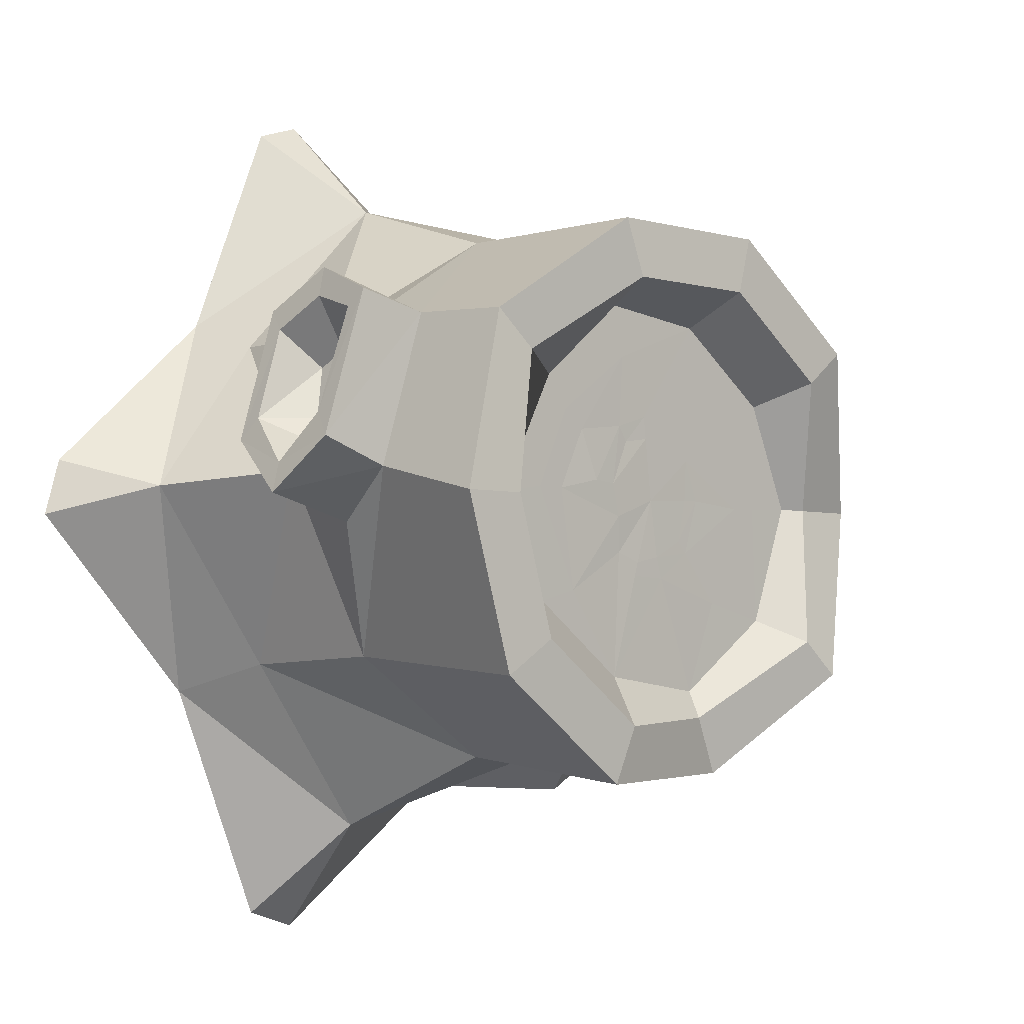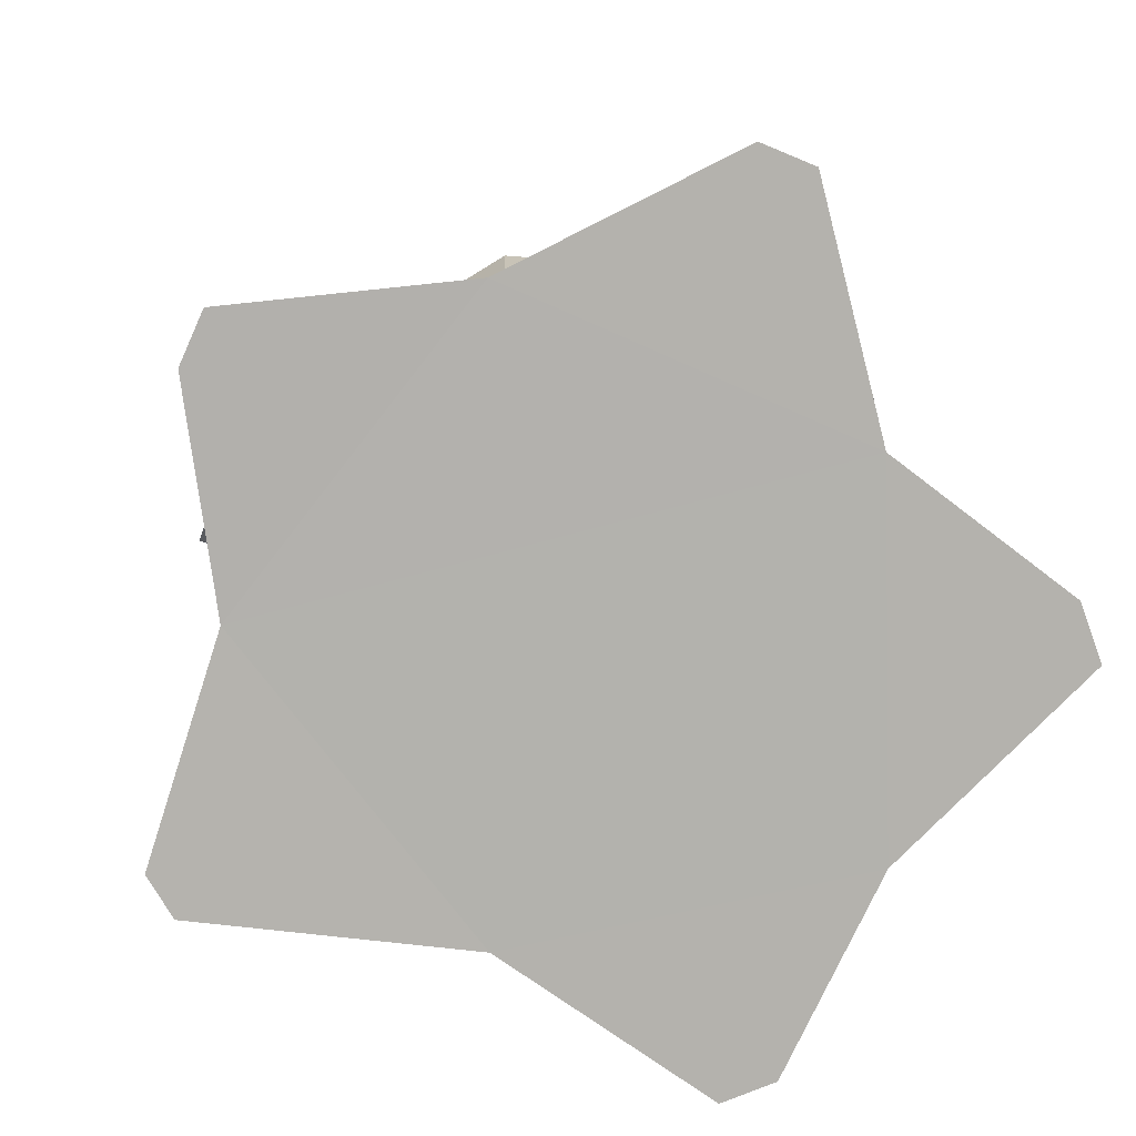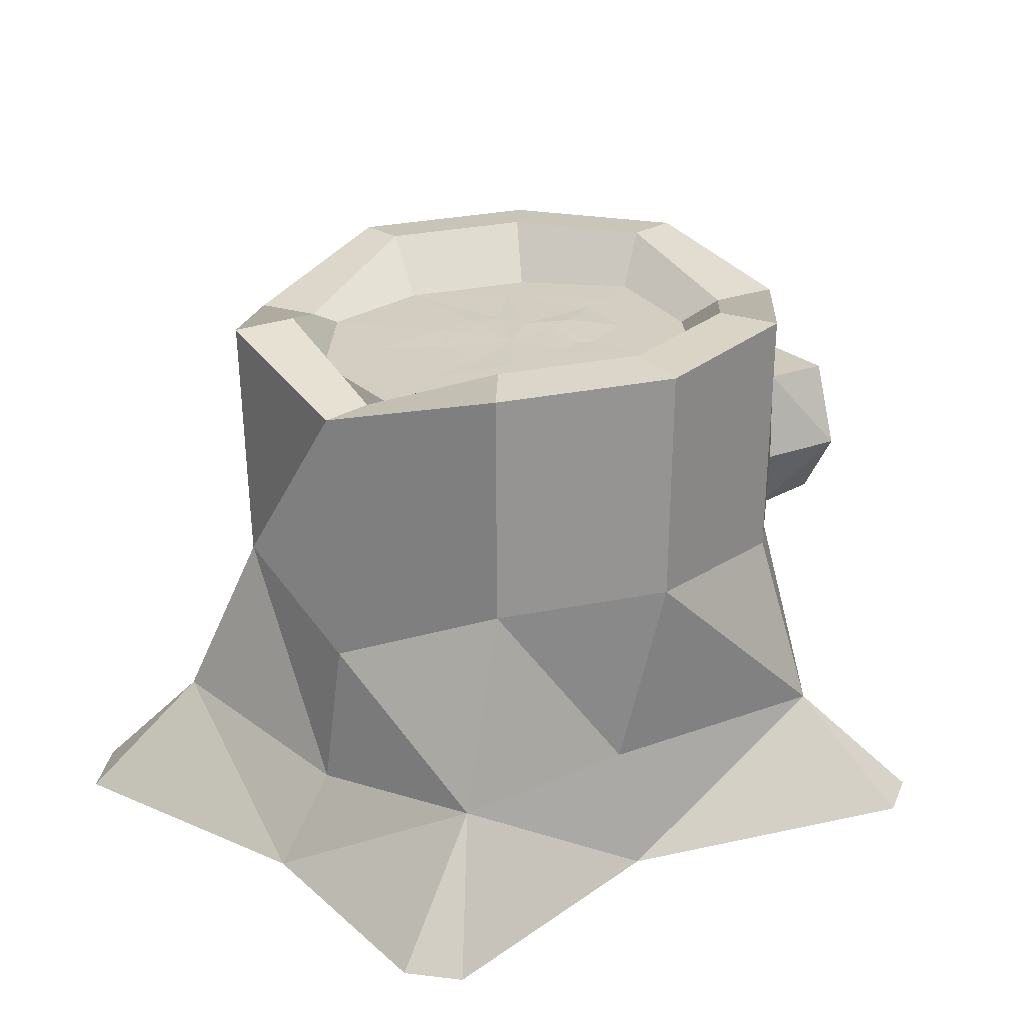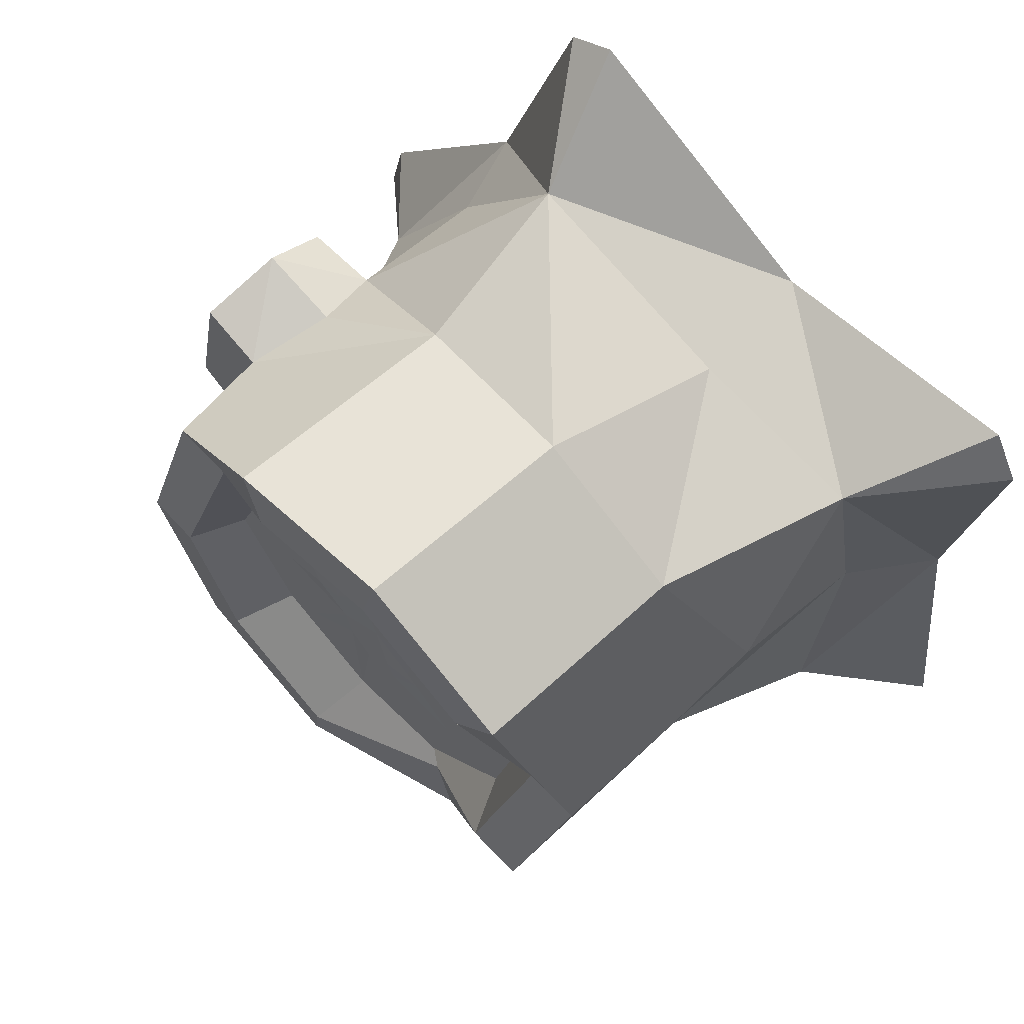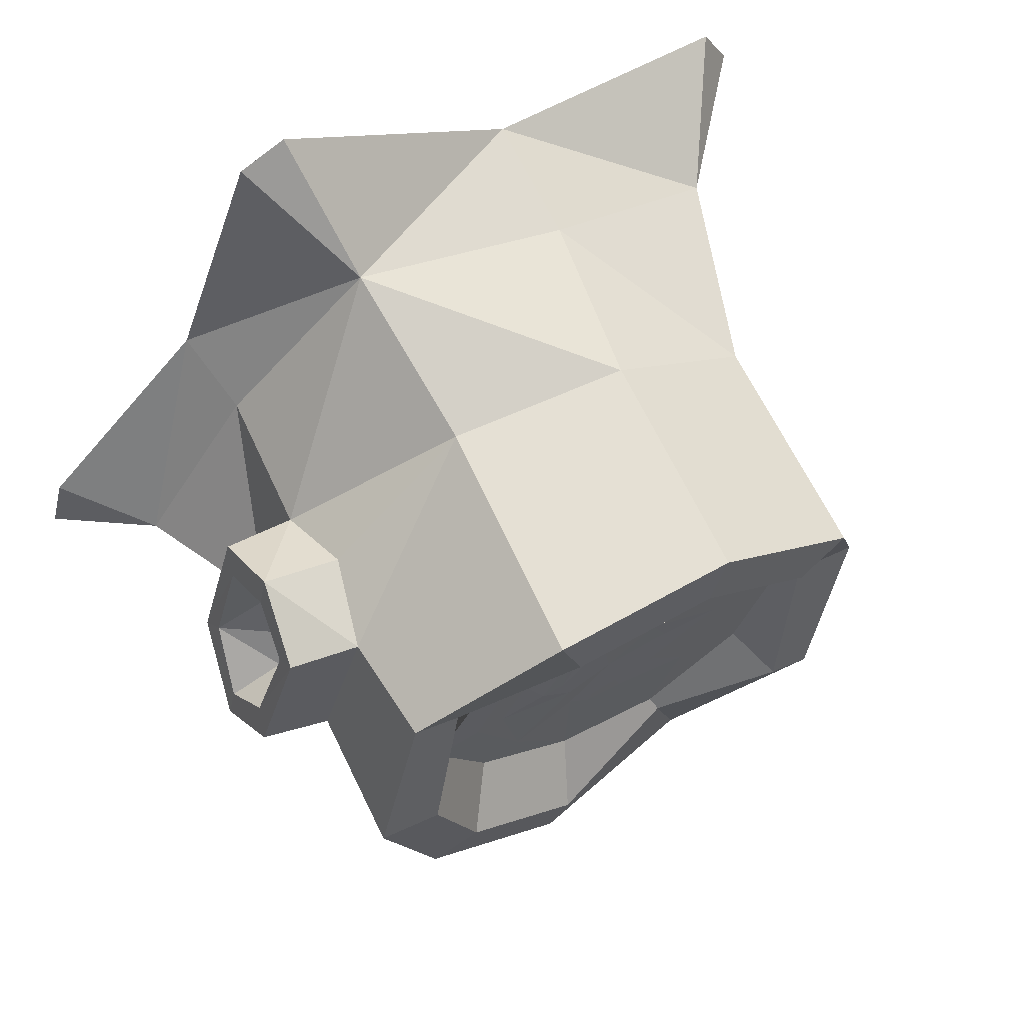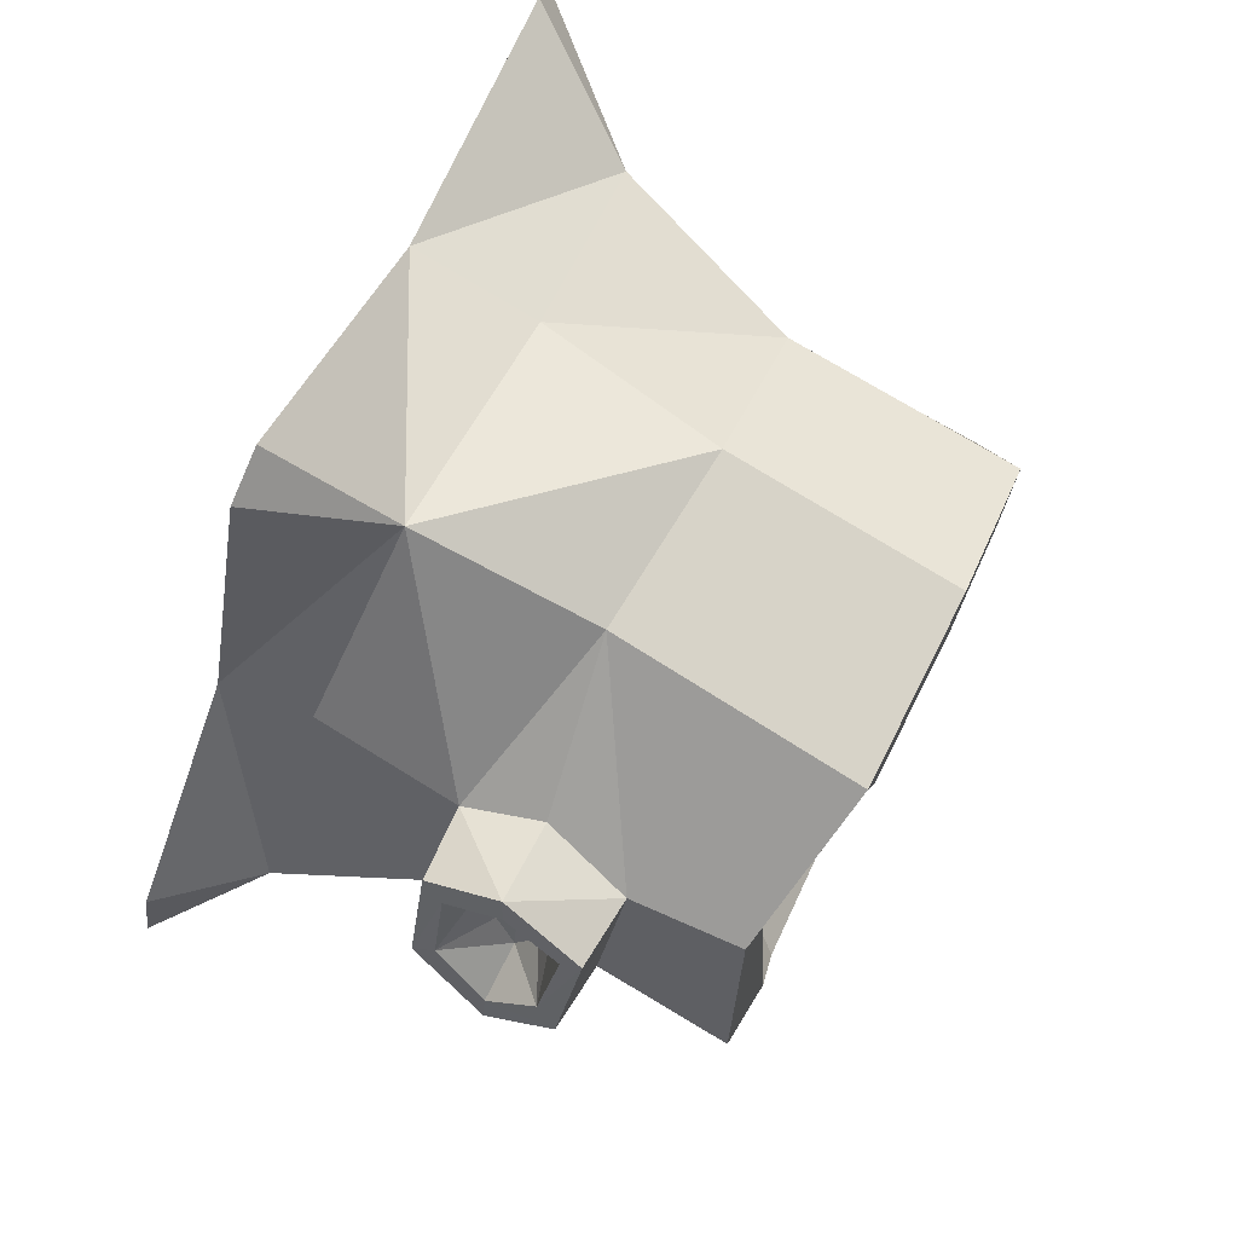
<metadata>
{"format":"obj","ext":"obj","renderer":"f3d","projection":"perspective","resolution":1024,"background":"white","views":[{"elev":-5.7,"azim":135.3,"up":"+Z"},{"elev":-79.8,"azim":140.9,"up":"+Y"},{"elev":28.4,"azim":-50.3,"up":"+Y"},{"elev":58.4,"azim":-137.1,"up":"+Z"},{"elev":62.5,"azim":149.2,"up":"+Z"},{"elev":75.2,"azim":115.5,"up":"+Z"}]}
</metadata>
<code>
v -21.32 47.68 -16.07
v -8.47 43.33 -25.5
v 8.224 46.42 -26.43
v 21.79 46.63 -17.08
v 27.28 47.38 -1.567
v 22.35 45.92 14.78
v 9.515 49.23 24.16
v -6.954 49.63 24.54
v -20.53 49.42 15.19
v -26.24 45.18 0.229
v -16.81 48.2 -13.01
v -6.665 43.19 -20.32
v 6.685 47.2 -21.25
v 17.48 47.37 -13.81
v 21.84 47.97 -1.48
v 17.84 45.39 11.72
v 7.712 49.44 18.97
v -5.383 49.76 19.28
v -16.17 49.59 11.85
v -20.79 44.66 0.1355
v -14.99 43.33 -10.87
v -5.844 42.73 -17.85
v 0.3685 43.57 -0.2897
v 4.341 42.56 -16.71
v 13.83 42.71 -10.17
v 19.01 43.12 -0.726
v 14.13 43.84 10.05
v 6.581 44.42 17.27
v -4.113 44.61 16.32
v -13.61 44.46 9.776
v -18.27 44.03 0.1467
v 22.78 36.38 15.49
v 26.53 35.61 1.447
v 19.16 24.76 -14.76
v 5.978 25.97 -24
v -10.3 20.26 -23.08
v -22.89 25.77 -13.77
v -27.63 22.06 2.003
v -22.06 28.89 16.58
v -8.822 29.1 25.7
v 7.186 27.29 25.45
v 21.79 2.185 18.66
v 37.48 1.858 3.97
v 22.62 1.281 -17.61
v 7.72 0.4862 -41.05
v -11.16 0.1821 -27.05
v -36.25 0 -24.78
v -33.93 0.3237 -0.5044
v -36.31 0.7152 24.37
v -12.97 1.374 26.39
v 9.309 1.999 41.05
v 25.69 22.02 2.255
v 21.86 22.05 15.29
v 25.32 29.37 -3.008
v 20.45 28.72 17.23
v 33.62 29.05 -0.9274
v 27.58 28.64 20.01
v 28.24 22.26 16.69
v 31.84 22.25 4.464
v 29.09 35.76 16.95
v 32.63 34.96 3.693
v 32.81 28.89 1.837
v 28.4 28.95 17.24
v 28.91 24.07 14.69
v 31.4 24.17 6.324
v 29.34 34.02 15.5
v 31.89 33.1 5.994
v 27.92 29.18 3.618
v 25.27 28.67 12.67
v 25.54 26.08 11.32
v 27.11 27.31 6.476
v 26.08 31.9 10.86
v 27.22 31.01 6.642
v 10.09 42.88 -9.037
v 12.03 43.35 0.05677
v 14.7 43.28 -0.005749
v 9.744 43.71 5.556
v 11.91 43.75 7.181
v 4.862 44.22 12.64
v -8.601 43.26 -9.445
v -11.32 43.84 -0.2862
v -9.996 44.27 7.845
v -13.91 43.9 -0.2256
v 7.765 11.69 30.88
v 20.55 9.211 15.86
v 31.01 9.046 1.464
v 19.6 10.13 -15.12
v 8.168 10.36 -30.71
v -9.976 7.432 -23.43
v -27.06 10.05 -19.24
v -28.67 8.38 0.7593
v -28.51 11.9 18.37
v -12.65 12.3 23.67
v -4.225 43.9 3.716
v -5.819 43.7 0.07795
v -4.584 43.43 -4.924
v -1.334 43.29 -7.465
v 2.196 43.21 -7.371
v 4.353 43.2 -5.321
v -4.279 43.66 0.04193
v -3.602 43.47 -3.862
v -0.6387 43.38 -5.501
v 1.89 43.29 -6.102
v -1.256 43.95 5.726
v 1.349 43.87 5.367
v 5.543 43.64 0.9155
v 4.687 43.49 -2.051
v 7.783 43.66 1.079
v 1.695 43.97 7.356
v 4.891 43.83 6.252
v 3.915 43.74 4.904
v 13.68 2.034 39.48
v 38.88 1.793 -1.278
v 12.76 0.5748 -39.54
v -31.33 0.03127 -27.73
v -38.88 0.6623 19.69
f 37 1 2 36
f 2 3 35 36
f 35 3 4 34
f 4 5 33 34
f 33 5 6 32
f 32 6 7 41
f 41 7 8 40
f 40 8 9 39
f 38 39 9 10 37
f 1 37 10
f 21 80 22
f 22 80 97
f 80 96 97
f 22 97 24
f 24 97 98
f 25 24 74
f 74 24 99
f 24 98 99
f 26 25 76
f 76 25 74
f 26 76 27
f 27 76 78
f 28 27 79
f 79 27 78
f 104 105 23
f 23 94 104
f 30 29 82
f 82 29 94
f 29 104 94
f 82 94 81
f 81 94 95
f 80 81 96
f 96 81 95
f 2 1 11 12
f 13 3 2 12
f 14 4 3 13
f 15 5 4 14
f 6 5 15 16
f 7 6 16 17
f 18 8 7 17
f 19 9 8 18
f 20 10 9 19
f 1 10 20 11
f 12 11 21 22
f 24 13 12 22
f 25 14 13 24
f 15 14 25 26
f 16 15 26 27
f 17 16 27 28
f 29 18 17 28
f 30 19 18 29
f 20 19 30 31
f 21 11 20 31
f 53 85 52
f 52 85 86
f 34 52 87
f 87 52 86
f 34 87 35
f 35 87 88
f 35 88 36
f 36 88 89
f 37 36 90
f 90 36 89
f 38 37 91
f 91 37 90
f 39 38 92
f 92 38 91
f 40 39 93
f 93 39 92
f 41 40 84
f 84 40 93
f 41 84 53
f 53 84 85
f 34 54 52
f 68 69 71
f 71 69 70
f 55 41 53
f 34 33 54
f 72 69 73
f 73 69 68
f 32 41 55
f 55 53 57
f 57 53 58
f 53 52 58
f 58 52 59
f 54 56 52
f 52 56 59
f 33 32 61
f 61 32 60
f 55 57 32
f 32 57 60
f 54 33 56
f 56 33 61
f 57 58 63
f 63 58 64
f 58 59 64
f 64 59 65
f 56 62 59
f 59 62 65
f 61 60 67
f 67 60 66
f 57 63 60
f 60 63 66
f 56 61 62
f 62 61 67
f 63 64 69
f 69 64 70
f 64 65 70
f 70 65 71
f 62 68 65
f 65 68 71
f 66 72 67
f 67 72 73
f 63 69 66
f 66 69 72
f 62 67 68
f 68 67 73
f 23 107 99
f 75 74 107
f 74 99 107
f 106 107 23
f 111 106 105
f 105 106 23
f 79 78 77
f 76 75 78
f 78 75 77
f 76 74 75
f 31 83 21
f 21 83 80
f 31 30 83
f 83 30 82
f 83 82 81
f 80 83 81
f 85 84 42
f 42 84 112
f 85 42 86
f 86 42 43
f 87 86 44
f 44 86 113
f 88 114 45
f 89 88 46
f 46 88 45
f 90 115 47
f 91 90 48
f 48 90 47
f 92 116 49
f 93 92 50
f 50 92 49
f 93 50 84
f 84 50 51
f 95 94 100
f 96 95 101
f 101 95 100
f 97 96 102
f 102 96 101
f 97 102 98
f 98 102 103
f 99 98 103
f 100 94 23
f 101 100 23
f 102 101 23
f 103 102 23
f 99 103 23
f 28 79 29
f 104 29 109
f 29 79 109
f 108 110 77
f 77 110 79
f 79 110 109
f 77 75 108
f 108 75 107
f 108 107 106
f 110 111 109
f 109 111 105
f 104 109 105
f 111 110 106
f 106 110 108
f 112 84 51
f 113 86 43
f 87 44 88
f 88 44 114
f 89 46 90
f 90 46 115
f 91 48 92
f 92 48 116
f 42 46 44
f 46 48 47 115
f 44 46 45 114
f 42 44 113 43
f 42 112 51 50
f 48 50 49 116
f 42 50 48 46

</code>
